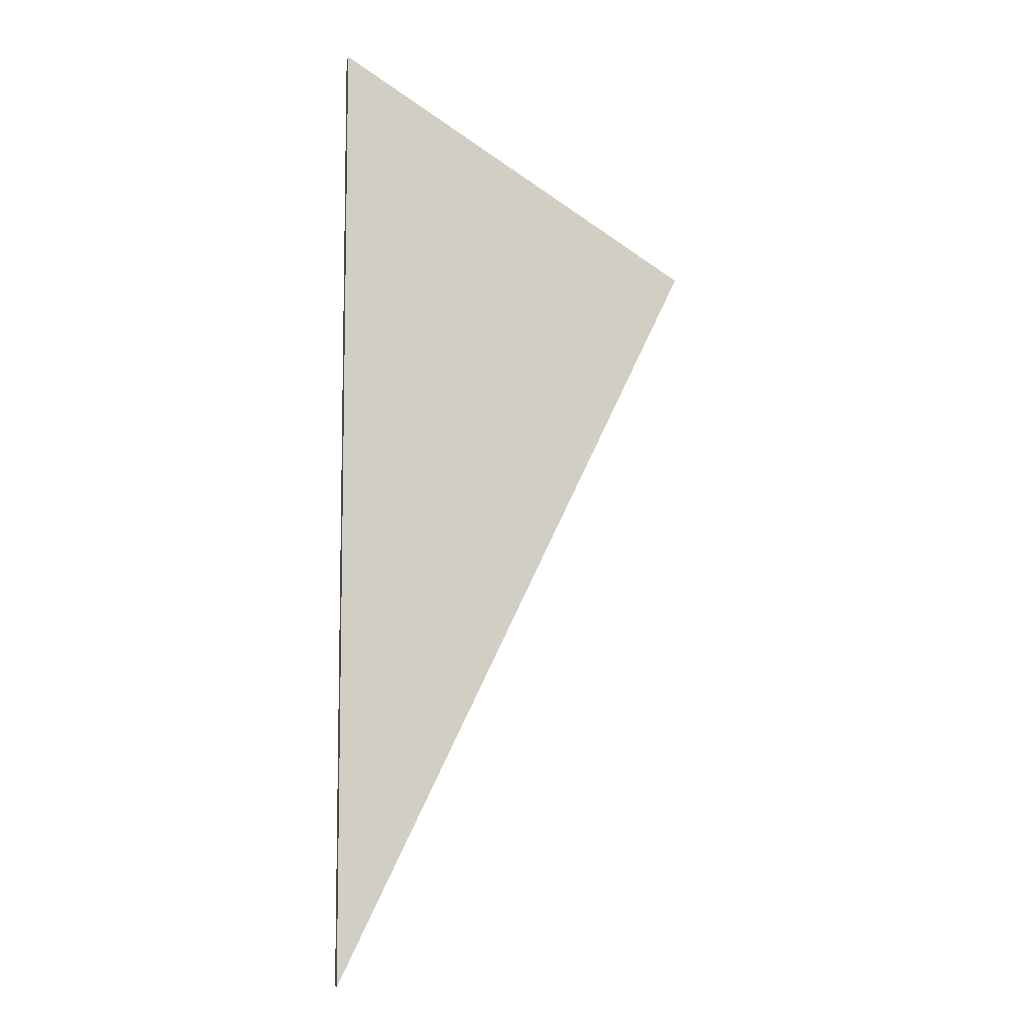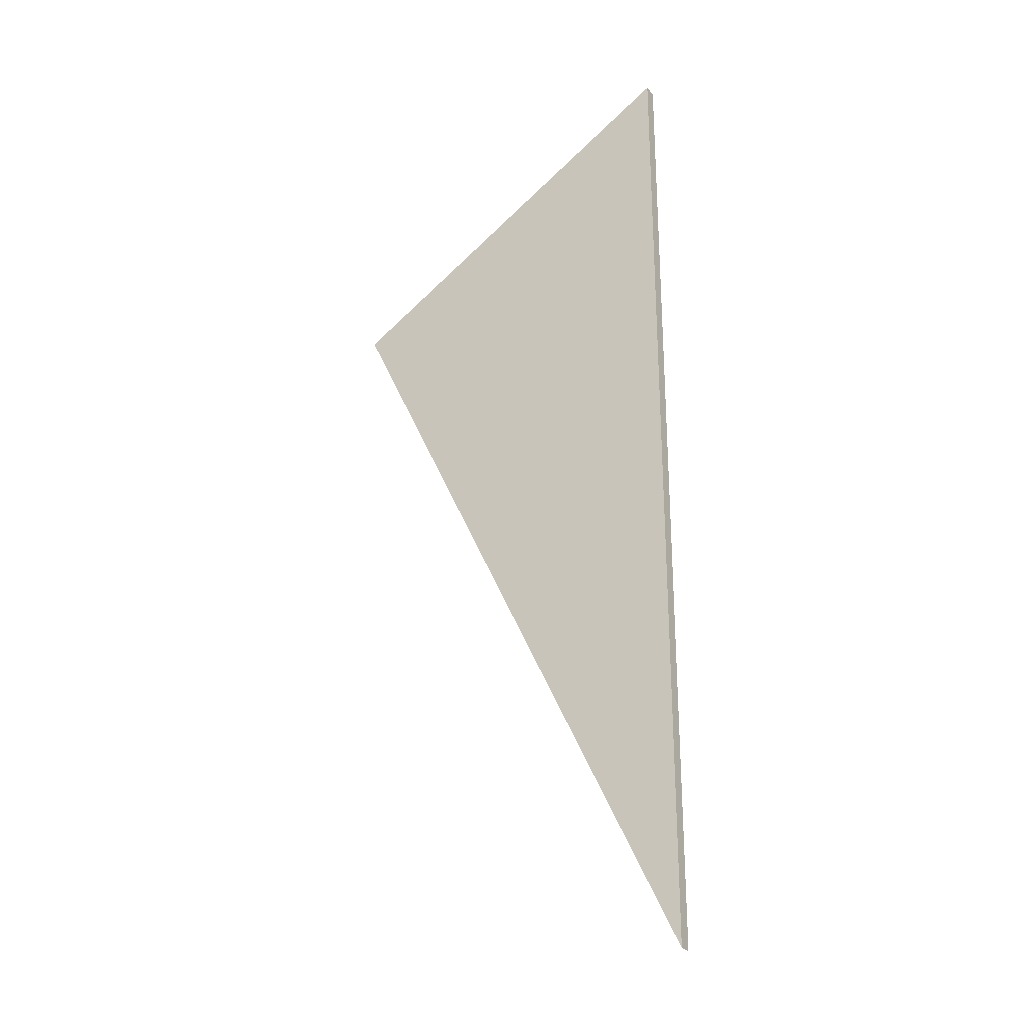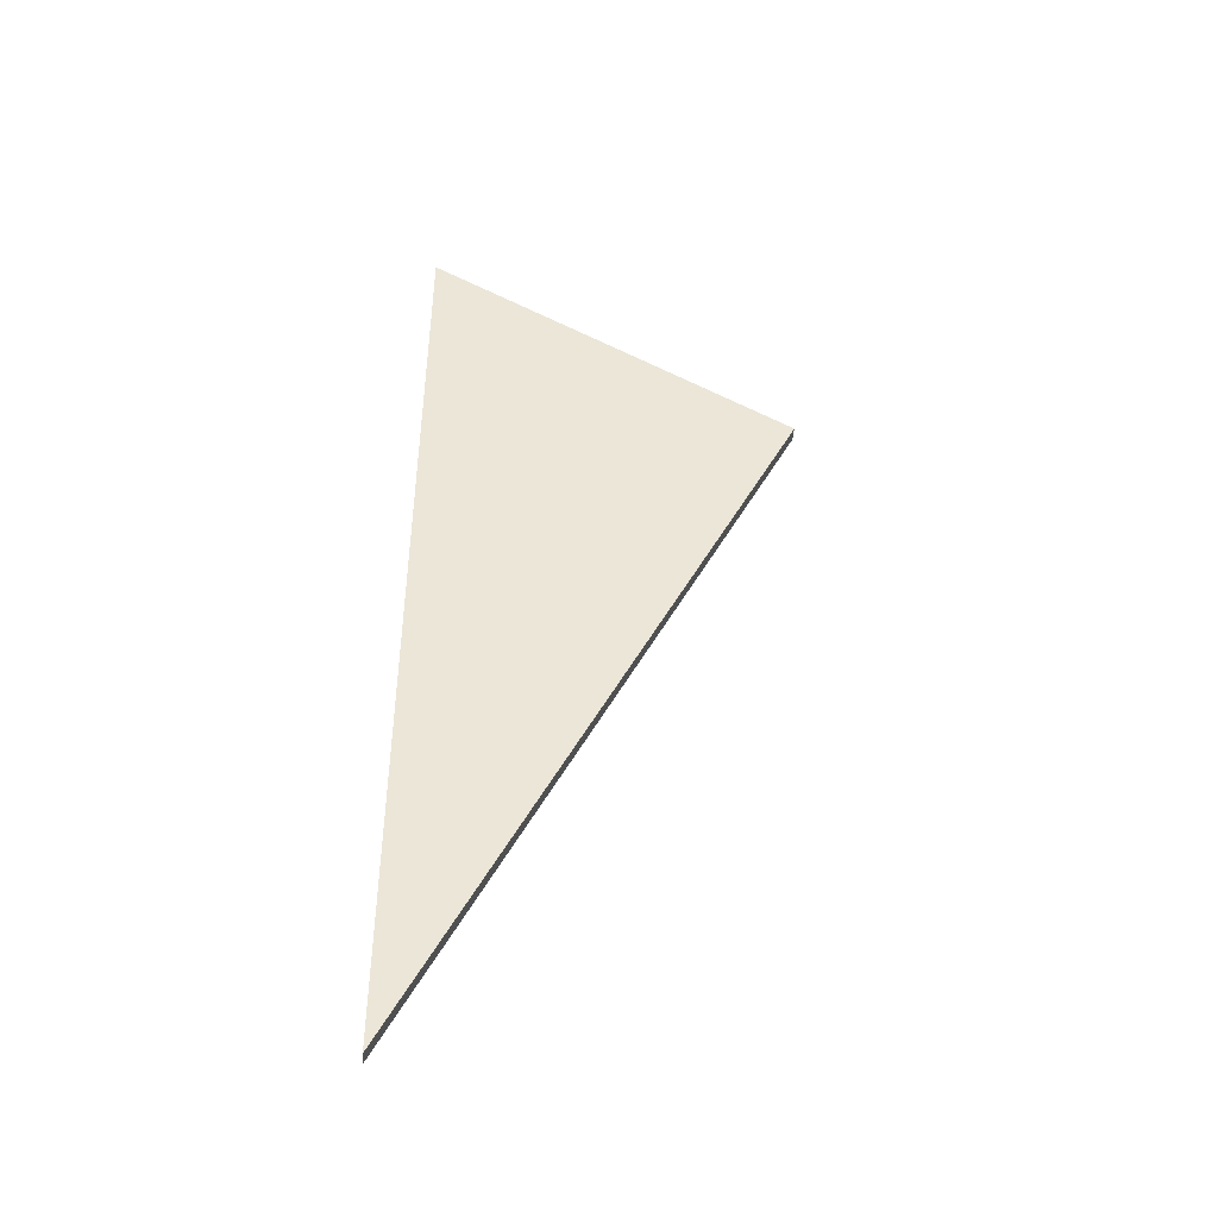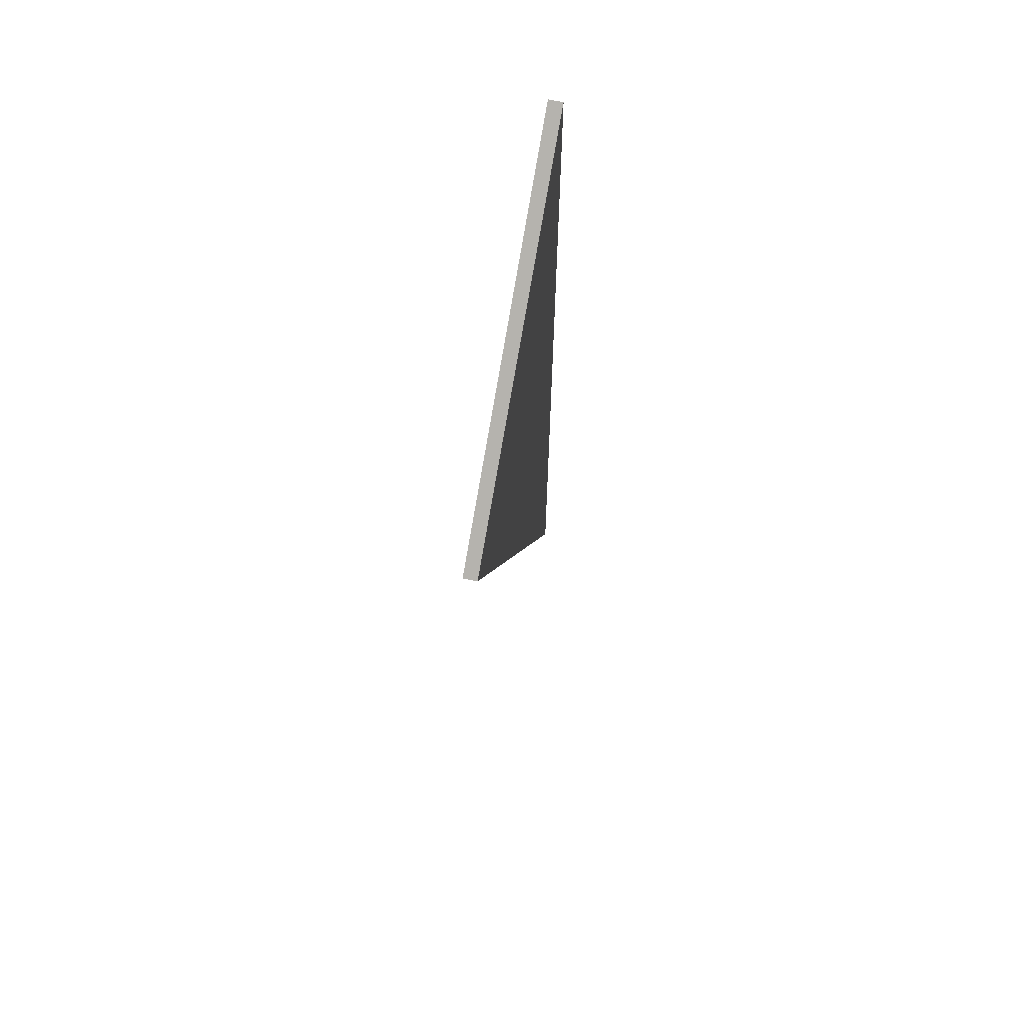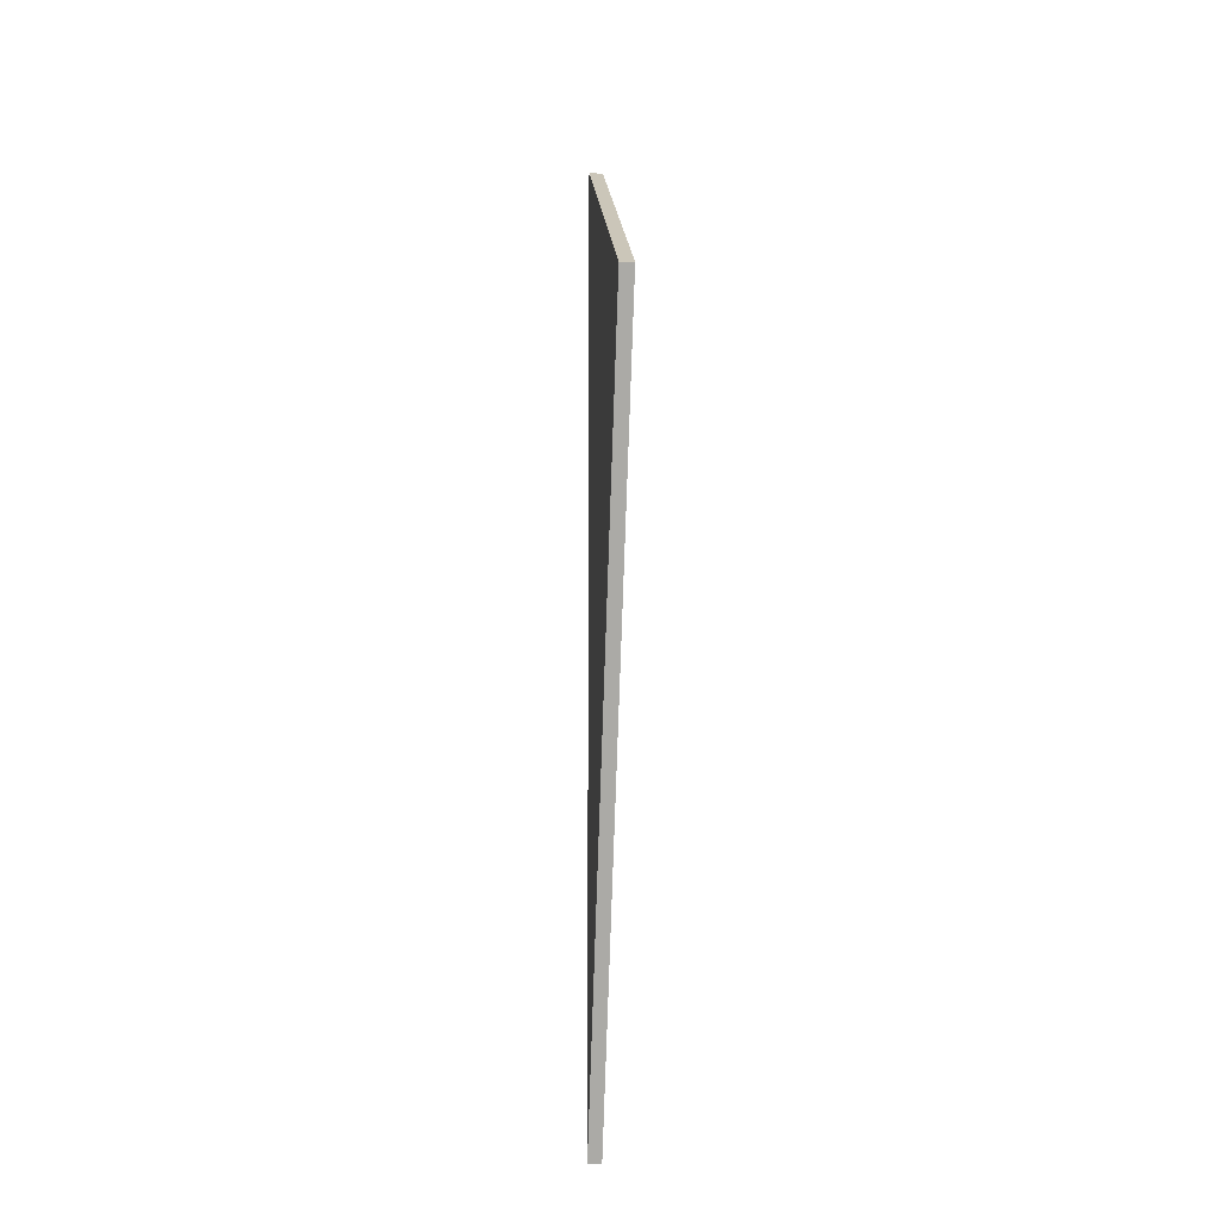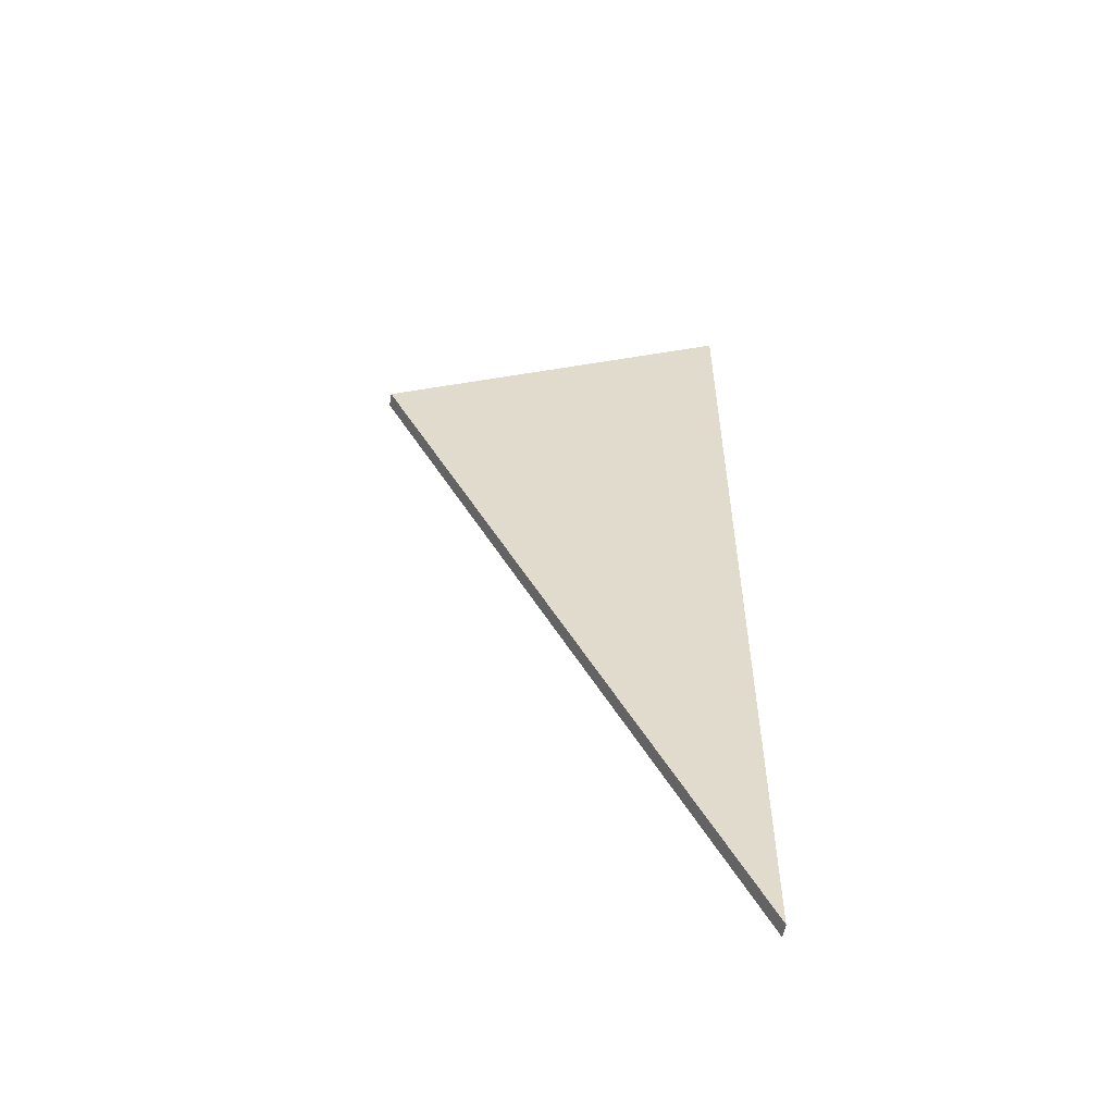
<metadata>
{"format":"obj","ext":"obj","renderer":"f3d","projection":"perspective","resolution":1024,"background":"white","views":[{"elev":-7.9,"azim":168.0,"up":"+Y"},{"elev":-26.5,"azim":30.3,"up":"+Y"},{"elev":-45.7,"azim":175.4,"up":"+Y"},{"elev":66.9,"azim":-78.0,"up":"+Y"},{"elev":-11.4,"azim":-94.5,"up":"+Y"},{"elev":-56.5,"azim":-9.6,"up":"+Y"}]}
</metadata>
<code>
o Cube.001_Cube
v -10.51 20.25 0.2025
v -0.69 26.41 0.2025
v -10.51 20.25 -0.1712
v -0.69 26.41 -0.1712
v -0.69 -0.003203 0.2025
v -0.69 -0.003203 -0.1712
f 1 2 4 3
f 3 4 6
f 6 4 2 5
f 5 2 1
f 3 6 5 1

</code>
